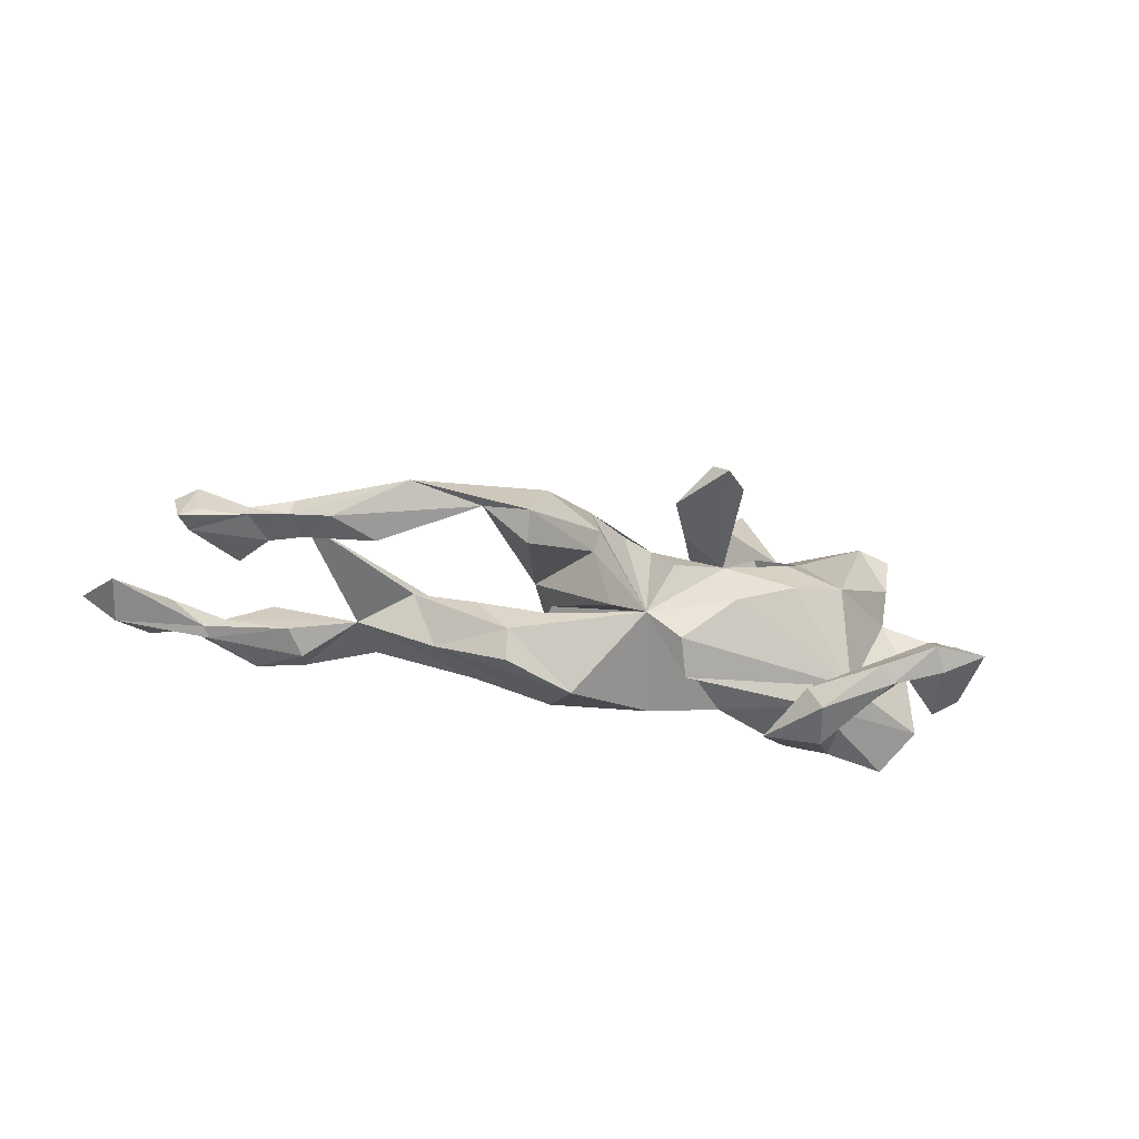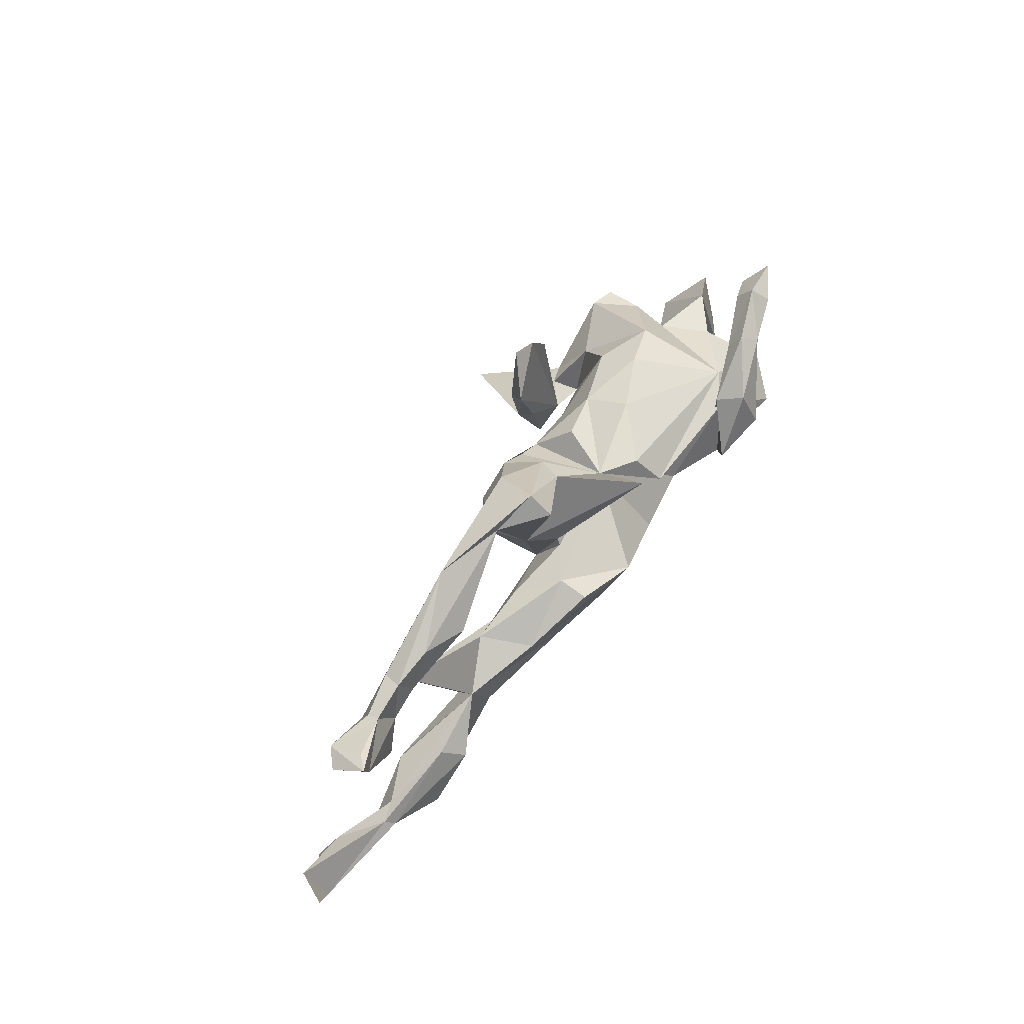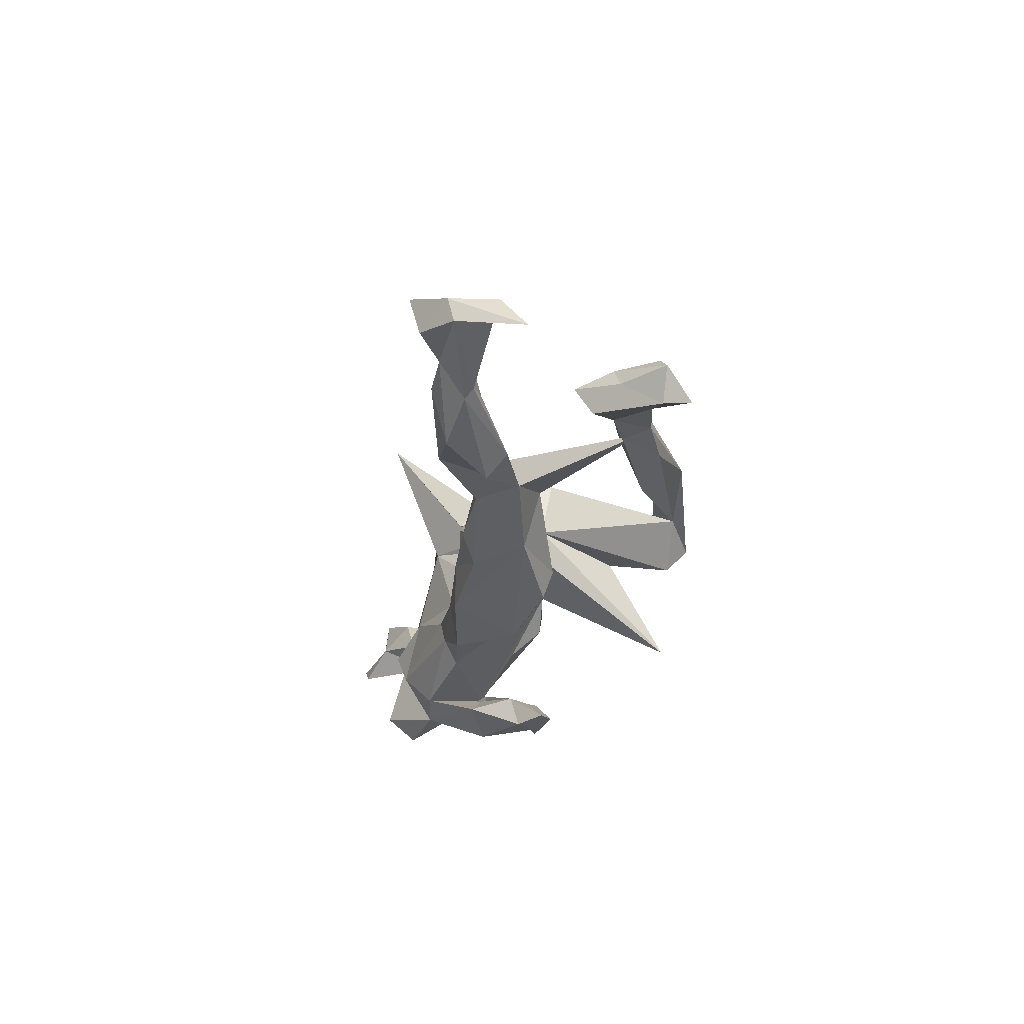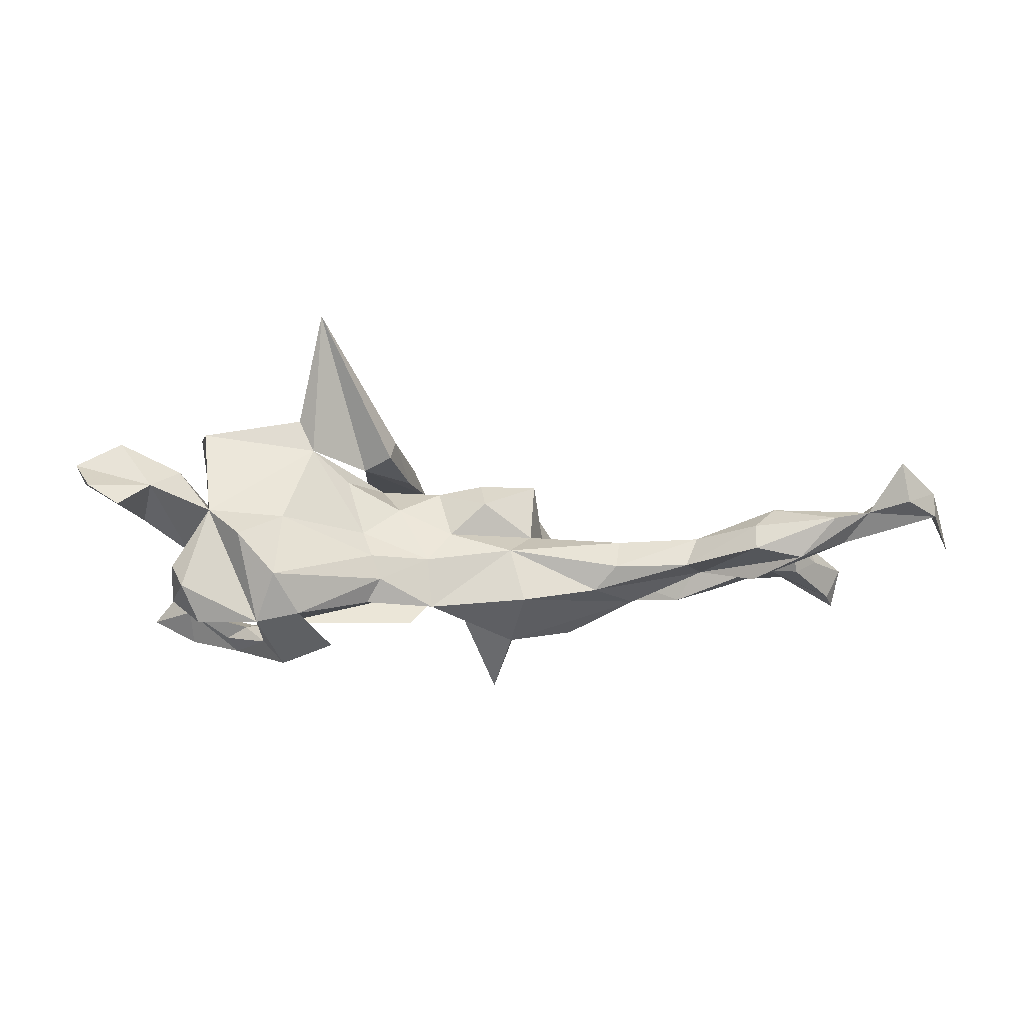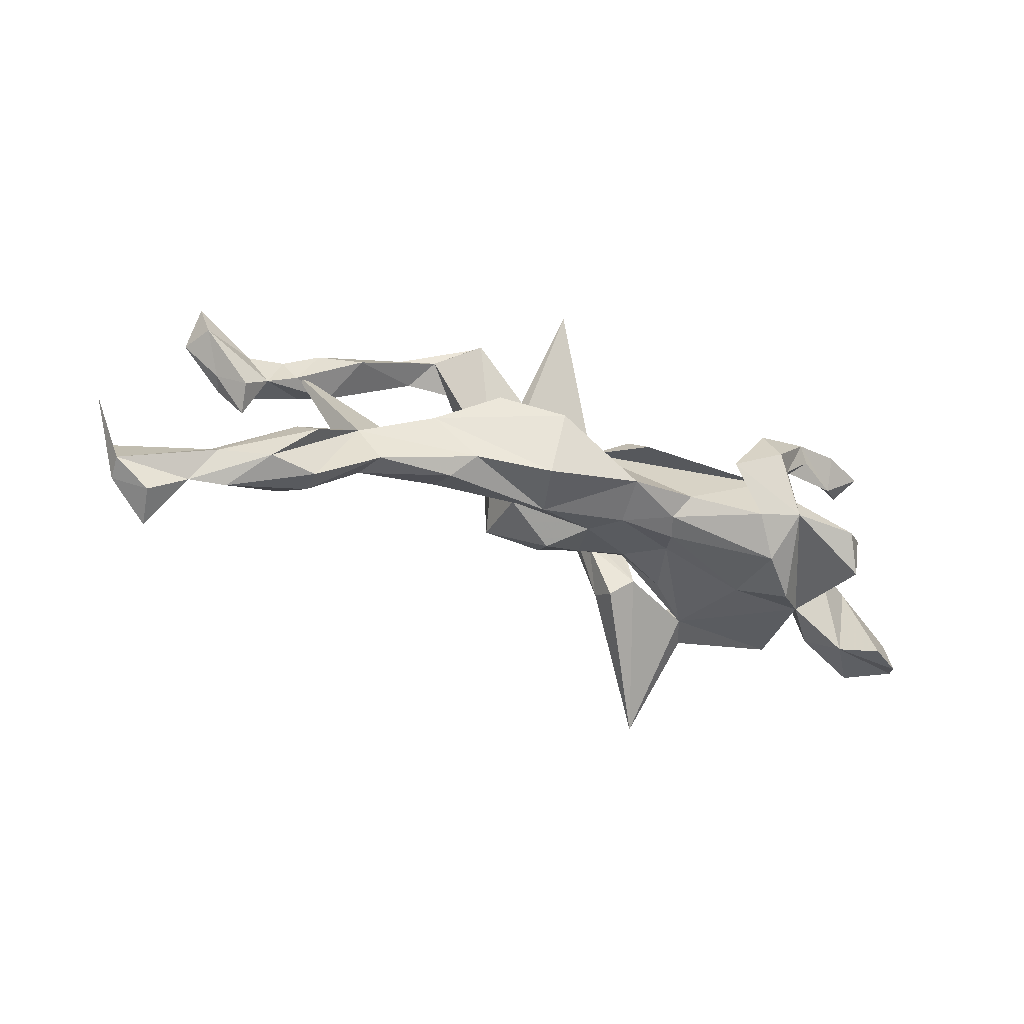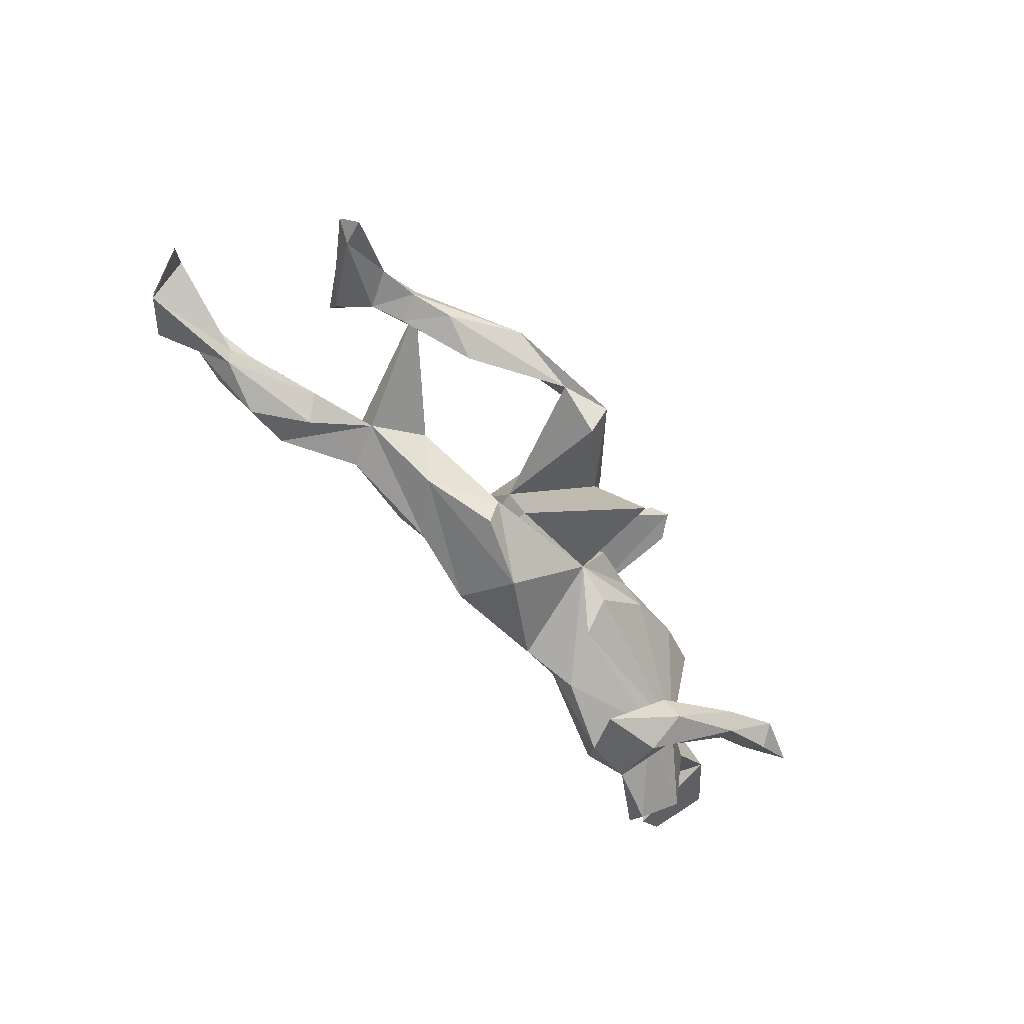
<metadata>
{"format":"obj","ext":"obj","renderer":"f3d","projection":"perspective","resolution":1024,"background":"white","views":[{"elev":-35.8,"azim":166.8,"up":"+Z"},{"elev":55.0,"azim":120.9,"up":"+Y"},{"elev":-26.2,"azim":78.5,"up":"+Z"},{"elev":-20.0,"azim":-7.4,"up":"+Z"},{"elev":-48.3,"azim":157.7,"up":"+Y"},{"elev":-59.4,"azim":125.2,"up":"+Z"}]}
</metadata>
<code>
v -0.09518 0.1771 0.1847
v -0.07208 0.0813 0.1807
v -0.4047 0.007037 0.1915
v -0.2889 -0.0795 0.2022
v -0.1685 -0.02371 0.1359
v -0.1153 -0.02989 0.1908
v -0.2334 -0.04797 0.1815
v -0.1485 0.1642 0.1569
v -0.04829 0.116 0.1471
v -0.4604 -0.01053 0.1843
v -0.2962 -0.002608 0.1487
v -0.08398 0.04025 0.1408
v -0.4529 -0.06211 0.1741
v -0.2593 -0.1698 0.3666
v 0.1389 0.05936 0.1139
v -0.2632 -0.08264 0.1468
v -0.3313 0.088 0.04269
v 0.02664 0.06967 0.1017
v -0.4483 -0.002071 0.1181
v 0.1353 -0.04009 0.112
v 0.2896 0.2382 -0.008485
v -0.02683 0.03854 0.1015
v -0.126 -0.06025 0.1493
v 0.3257 0.1968 0.0275
v -0.1328 0.004326 0.1068
v -0.2479 0.0693 0.08868
v -0.198 -0.05773 0.09861
v 0.09389 0.1251 0.09564
v -0.03598 -0.0397 0.09032
v 0.3987 0.2243 0.03207
v 0.1893 0.2313 0.04411
v 0.7045 0.1025 0.05302
v 0.09357 0.1802 0.01978
v -0.136 0.08242 0.05709
v -0.5897 -0.1324 0.1212
v 0.1648 0.03515 0.008873
v 0.5237 0.09492 0.05513
v 0.5582 0.1209 0.04215
v -0.5513 -0.01664 0.02701
v -0.5357 -0.1461 0.045
v -0.6499 -0.07941 0.0653
v 0.6261 0.1002 0.03293
v 0.6633 0.04027 0.05088
v -0.4427 -0.02004 0.05819
v 0.6148 0.05271 0.05555
v -0.2465 0.1045 0.02087
v 0.03718 -0.0553 0.1036
v 0.7383 0.1027 0.02571
v 0.7034 0.1309 -0.006758
v 0.04041 -0.09051 0.05917
v -0.4374 -0.1022 0.02077
v 0.1035 0.1737 -0.01542
v 0.226 0.2793 -0.03494
v 0.4718 0.09877 0.03685
v -0.04895 0.09305 0.04114
v 0.5064 0.1549 -0.002883
v -0.4898 -0.1066 0.08469
v 0.7307 0.1415 -0.03062
v 0.6189 -0.01248 0.03751
v 0.5664 0.1245 0.01228
v -0.006444 0.0734 -0.04253
v 0.8206 -0.1699 0.05598
v 0.5405 0.08451 0.002327
v 0.5894 0.05709 0.007149
v 0.6277 0.1097 0.01233
v -0.6622 -0.1323 0.07911
v 0.6754 0.04644 0.02223
v 0.4338 0.1438 -0.02972
v 0.7113 0.102 -0.02562
v 0.7222 -0.2058 0.05444
v 0.2221 0.2452 -0.07094
v -0.4727 -0.01731 -0.02579
v 0.6286 0.01394 -0.00783
v 0.8047 -0.2439 0.05785
v -0.6353 -0.1731 0.03066
v 0.1256 -0.05958 0.009893
v -0.1473 0.1036 -0.01702
v 0.2886 -0.05298 0.004179
v 0.3511 -0.009042 -0.009864
v -0.0587 -0.0899 -0.04803
v 0.1421 0.05209 -0.04165
v -0.1702 -0.06591 0.003453
v -0.107 -0.05914 0.05057
v 0.5599 -0.1493 0.02779
v -0.01724 -0.07653 0.004404
v 0.5441 0.1129 0.0121
v 0.0839 -0.1043 -0.03026
v 0.5368 -0.1813 0.03743
v 0.6889 -0.2362 0.01998
v 0.7362 -0.2901 0.09277
v -0.3555 0.03098 -0.1052
v 0.1448 0.04102 -0.04794
v 0.2506 0.002623 -0.01751
v 0.8609 -0.1365 -0.008057
v 0.2779 -0.09603 -0.005178
v 0.1006 0.2646 -0.1754
v 0.808 -0.2345 0.01872
v 0.7487 -0.2755 0.02911
v 0.4311 -0.06099 -0.04137
v -0.4987 0.1295 -0.07222
v 0.6352 -0.162 -0.000794
v 0.4124 -0.1192 -0.00041
v -0.4406 0.1539 -0.08798
v -0.5851 -0.1745 -0.000823
v -0.4691 0.1127 -0.09942
v 0.6665 -0.1795 -0.006763
v -0.3855 -0.1395 -0.0313
v 0.3118 -0.02779 -0.091
v 0.629 -0.2381 0.00746
v -0.06082 0.07897 -0.08707
v 0.3908 -0.1249 -0.0511
v 0.498 -0.1974 0.001083
v 0.5365 -0.1013 -0.04312
v -0.3115 -0.1083 0.01311
v -0.5309 0.162 -0.1052
v -0.4408 0.1854 -0.1147
v -0.4608 0.1562 -0.1415
v -0.1557 -0.09059 -0.04531
v 0.5739 -0.2047 -0.05483
v -0.3533 0.1165 -0.1179
v 0.6559 -0.1912 -0.02056
v 0.2096 0.04393 -0.08817
v 0.4963 -0.2037 -0.04105
v -0.3994 0.1133 -0.1439
v -0.3591 0.1472 -0.1382
v -0.4934 -0.09589 -0.08167
v -0.1398 -0.08518 -0.08529
v -0.3227 -0.1314 -0.09775
v -0.3671 0.08239 -0.1318
v 0.09801 -0.002313 -0.1625
v 0.5076 -0.1293 -0.07343
v 0.267 -0.1241 -0.0578
v -0.07892 0.03147 -0.1284
v 0.1073 -0.1085 -0.1202
v 0.2333 -0.09839 -0.09468
v -0.2674 0.06655 -0.1423
v -0.3 0.0149 -0.1402
v 0.2084 0.02676 -0.1356
v -0.283 0.08473 -0.1879
v -0.3347 0.02835 -0.1724
v -0.278 -0.09039 -0.1542
v -0.2861 0.02064 -0.1349
v -0.1602 -0.05981 -0.1206
v -0.4915 -0.0479 -0.1279
v -0.04963 -0.07687 -0.1295
v -0.3477 -0.07759 -0.1682
v -0.4734 -0.1408 -0.1287
v -0.3818 0.1347 -0.1615
v -0.2994 0.01827 -0.2125
v -0.4432 -0.09627 -0.1786
v -0.2181 -0.01791 -0.1878
v -0.1137 0.2 0.1622
f 137 144 91
f 72 91 144
f 150 144 137
f 151 139 136
f 125 136 139
f 137 151 136
f 149 139 151
f 140 142 129
f 120 129 142
f 124 140 129
f 146 142 140
f 149 146 140
f 137 142 146
f 120 136 125
f 148 125 139
f 148 140 124
f 105 148 124
f 149 140 148
f 149 148 139
f 105 124 129
f 116 125 148
f 150 146 147
f 51 147 146
f 144 150 147
f 137 146 150
f 141 151 137
f 146 151 141
f 128 146 141
f 149 151 146
f 126 144 147
f 67 48 43
f 32 43 48
f 59 67 43
f 69 48 67
f 40 35 66
f 41 66 35
f 75 40 66
f 57 35 40
f 39 35 57
f 47 29 50
f 85 50 29
f 20 47 50
f 22 29 47
f 22 47 20
f 76 20 50
f 85 76 50
f 36 20 76
f 59 43 45
f 32 45 43
f 64 59 45
f 42 45 32
f 73 67 59
f 54 30 24
f 31 24 30
f 33 61 28
f 18 28 61
f 31 33 28
f 52 61 33
f 31 28 21
f 15 21 28
f 24 31 21
f 44 19 17
f 3 17 19
f 11 17 3
f 10 3 19
f 4 11 3
f 26 17 11
f 16 26 11
f 46 17 26
f 34 26 25
f 16 25 26
f 22 34 25
f 46 26 34
f 29 22 25
f 55 34 22
f 22 18 61
f 55 22 61
f 22 28 18
f 22 15 28
f 36 21 15
f 13 10 19
f 44 13 19
f 3 10 13
f 72 51 40
f 57 40 51
f 44 57 51
f 16 51 114
f 107 114 51
f 82 16 114
f 118 82 114
f 27 16 82
f 25 16 27
f 83 27 82
f 85 29 83
f 25 83 29
f 80 85 83
f 81 36 76
f 63 64 54
f 37 54 64
f 68 63 54
f 60 64 63
f 59 64 73
f 69 73 64
f 65 69 64
f 67 73 69
f 58 48 69
f 41 75 66
f 104 40 75
f 87 76 85
f 93 76 78
f 95 78 76
f 79 93 78
f 92 76 93
f 106 70 62
f 74 62 70
f 39 57 44
f 13 44 51
f 25 27 83
f 80 83 82
f 13 51 16
f 37 64 45
f 7 11 4
f 5 7 4
f 16 11 7
f 6 4 14
f 16 14 4
f 2 4 6
f 23 6 14
f 5 14 16
f 88 89 84
f 101 84 89
f 99 88 84
f 109 89 88
f 101 99 84
f 102 88 99
f 86 79 78
f 95 86 78
f 99 79 86
f 102 99 86
f 108 79 99
f 122 93 79
f 87 85 80
f 94 97 62
f 106 62 97
f 101 70 106
f 121 106 97
f 89 121 97
f 113 106 121
f 98 89 97
f 119 121 89
f 89 70 101
f 113 101 106
f 112 109 88
f 119 89 109
f 102 112 88
f 123 109 112
f 111 112 102
f 113 99 101
f 131 99 113
f 95 102 86
f 132 111 102
f 123 112 111
f 132 102 95
f 87 132 95
f 76 87 95
f 135 132 87
f 134 135 87
f 74 94 62
f 8 1 152
f 9 152 1
f 5 8 152
f 5 1 8
f 2 1 5
f 23 5 12
f 9 12 5
f 20 15 22
f 20 36 15
f 71 21 36
f 4 13 16
f 3 13 4
f 6 23 12
f 14 5 23
f 7 5 16
f 142 137 136
f 120 142 136
f 137 133 61
f 110 61 133
f 143 137 61
f 91 133 137
f 122 130 61
f 145 61 130
f 51 126 147
f 72 144 126
f 41 104 75
f 39 40 104
f 122 92 93
f 81 76 92
f 135 108 99
f 122 79 108
f 118 80 82
f 127 80 118
f 128 118 114
f 128 114 107
f 146 107 51
f 104 41 39
f 35 39 41
f 61 92 122
f 61 81 92
f 96 81 61
f 36 81 96
f 39 72 40
f 52 36 96
f 52 96 61
f 143 141 137
f 127 141 143
f 145 143 61
f 134 145 130
f 108 130 138
f 122 138 130
f 107 146 128
f 127 128 141
f 118 128 127
f 145 127 143
f 80 127 145
f 87 145 134
f 108 134 130
f 135 134 108
f 122 108 138
f 80 145 87
f 111 132 135
f 90 70 89
f 90 89 98
f 74 98 97
f 97 94 74
f 98 74 90
f 70 90 74
f 53 21 71
f 30 21 53
f 52 53 71
f 71 36 52
f 33 53 52
f 68 24 21
f 91 44 17
f 46 91 17
f 72 44 91
f 77 34 61
f 55 61 34
f 110 77 61
f 46 34 77
f 54 24 68
f 56 68 21
f 53 31 30
f 33 31 53
f 126 51 72
f 91 77 110
f 46 77 91
f 133 91 110
f 103 100 105
f 115 105 100
f 129 103 105
f 116 100 103
f 116 115 100
f 117 115 116
f 120 116 103
f 117 105 115
f 123 119 109
f 131 121 119
f 56 21 30
f 56 30 60
f 38 60 30
f 63 56 60
f 42 60 38
f 37 38 30
f 72 39 44
f 37 30 54
f 45 38 37
f 65 60 42
f 32 65 42
f 64 60 65
f 45 42 38
f 49 65 32
f 58 65 49
f 58 49 32
f 58 32 48
f 63 68 56
f 65 58 69
f 99 111 135
f 123 111 99
f 119 99 131
f 121 131 113
f 119 123 99
f 9 5 152
f 4 2 5
f 6 12 9
f 9 1 2
f 2 6 9
f 148 105 117
f 148 117 116
f 125 116 120
f 103 129 120

</code>
